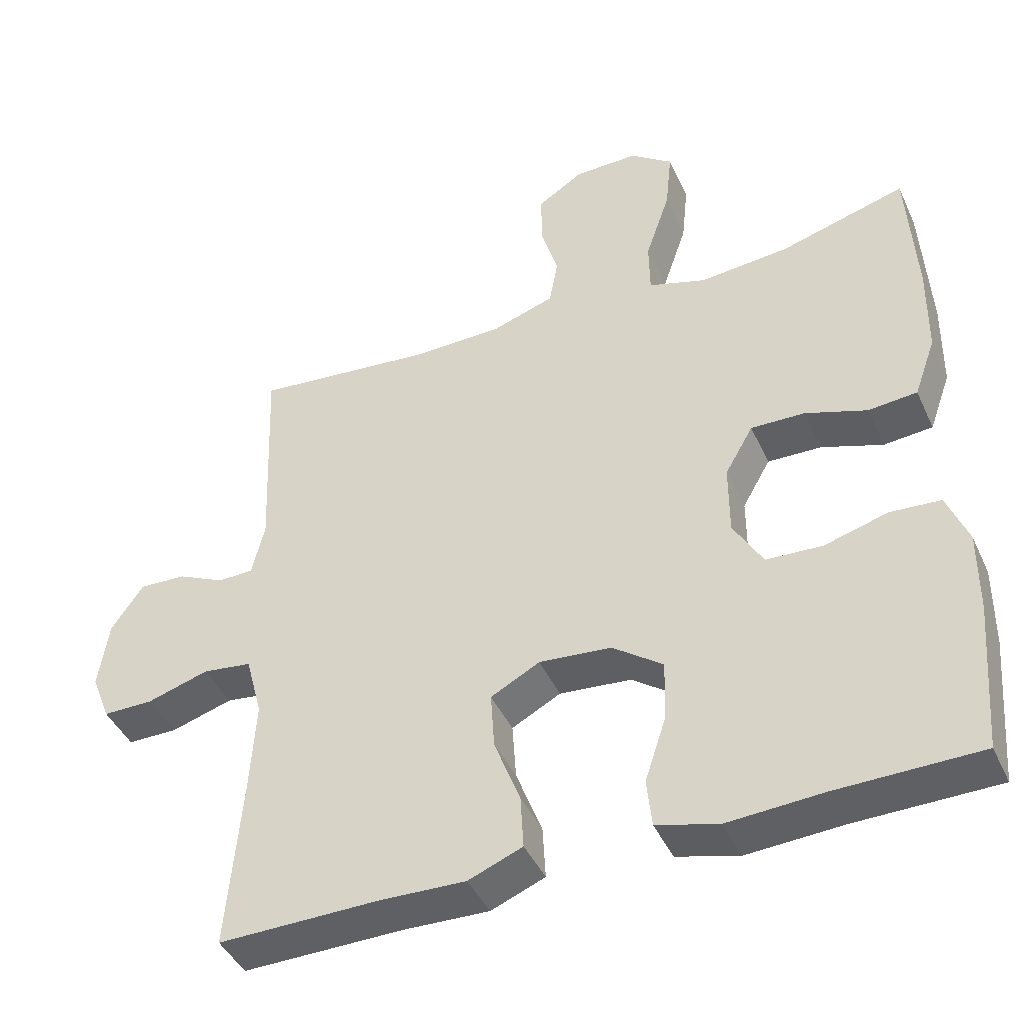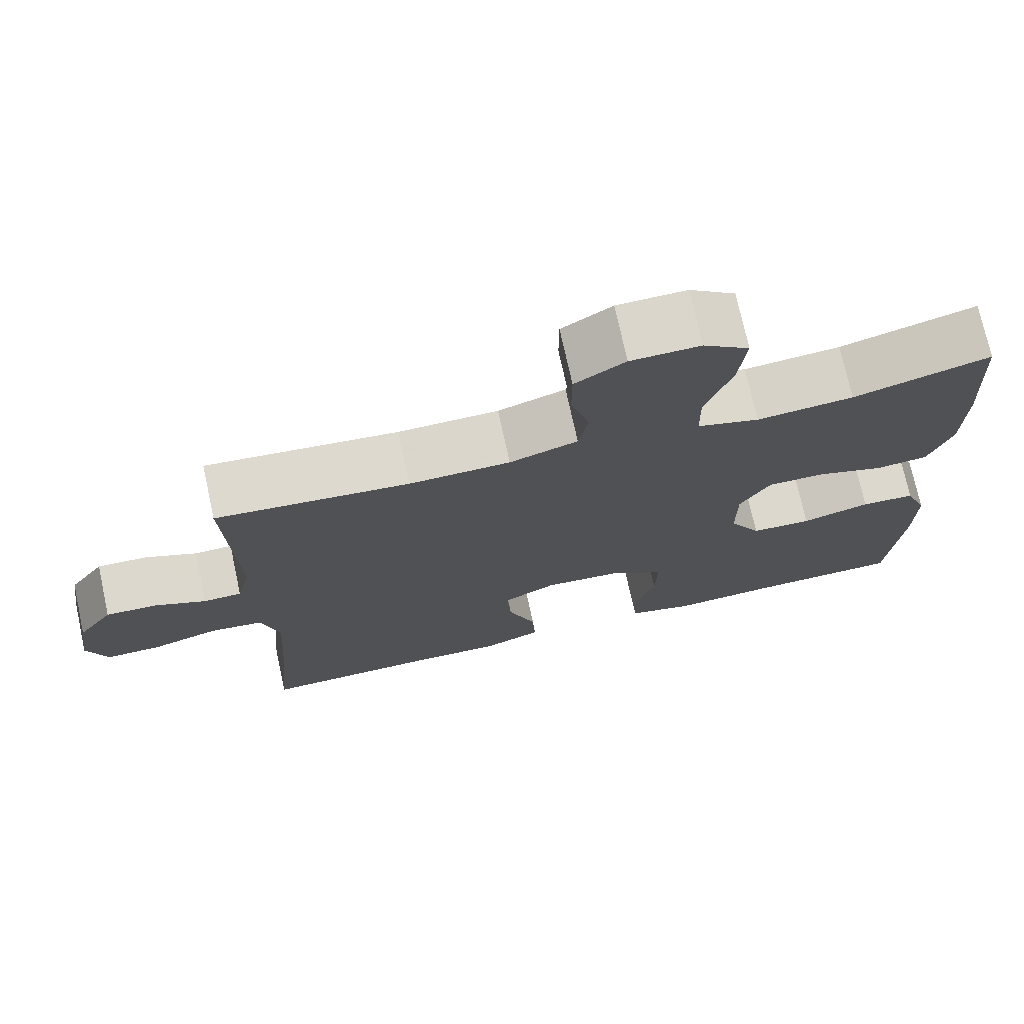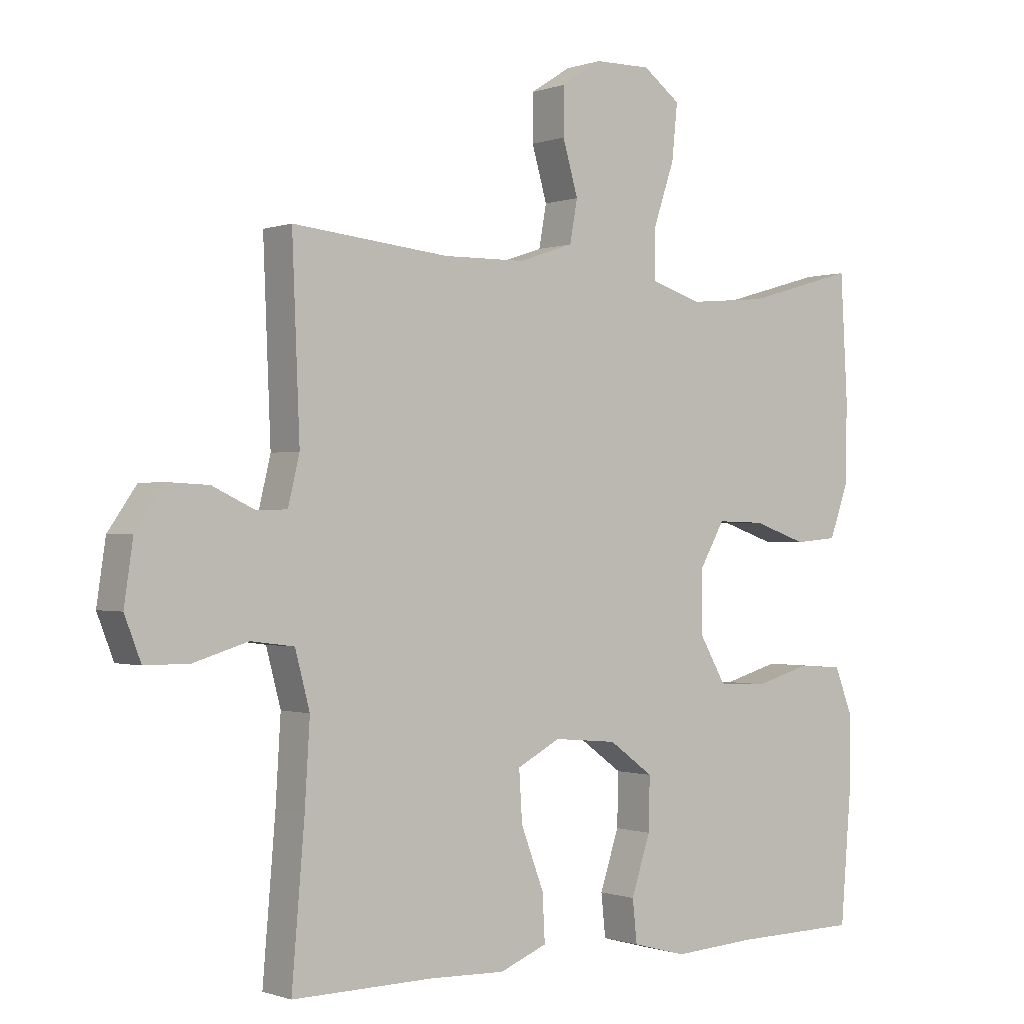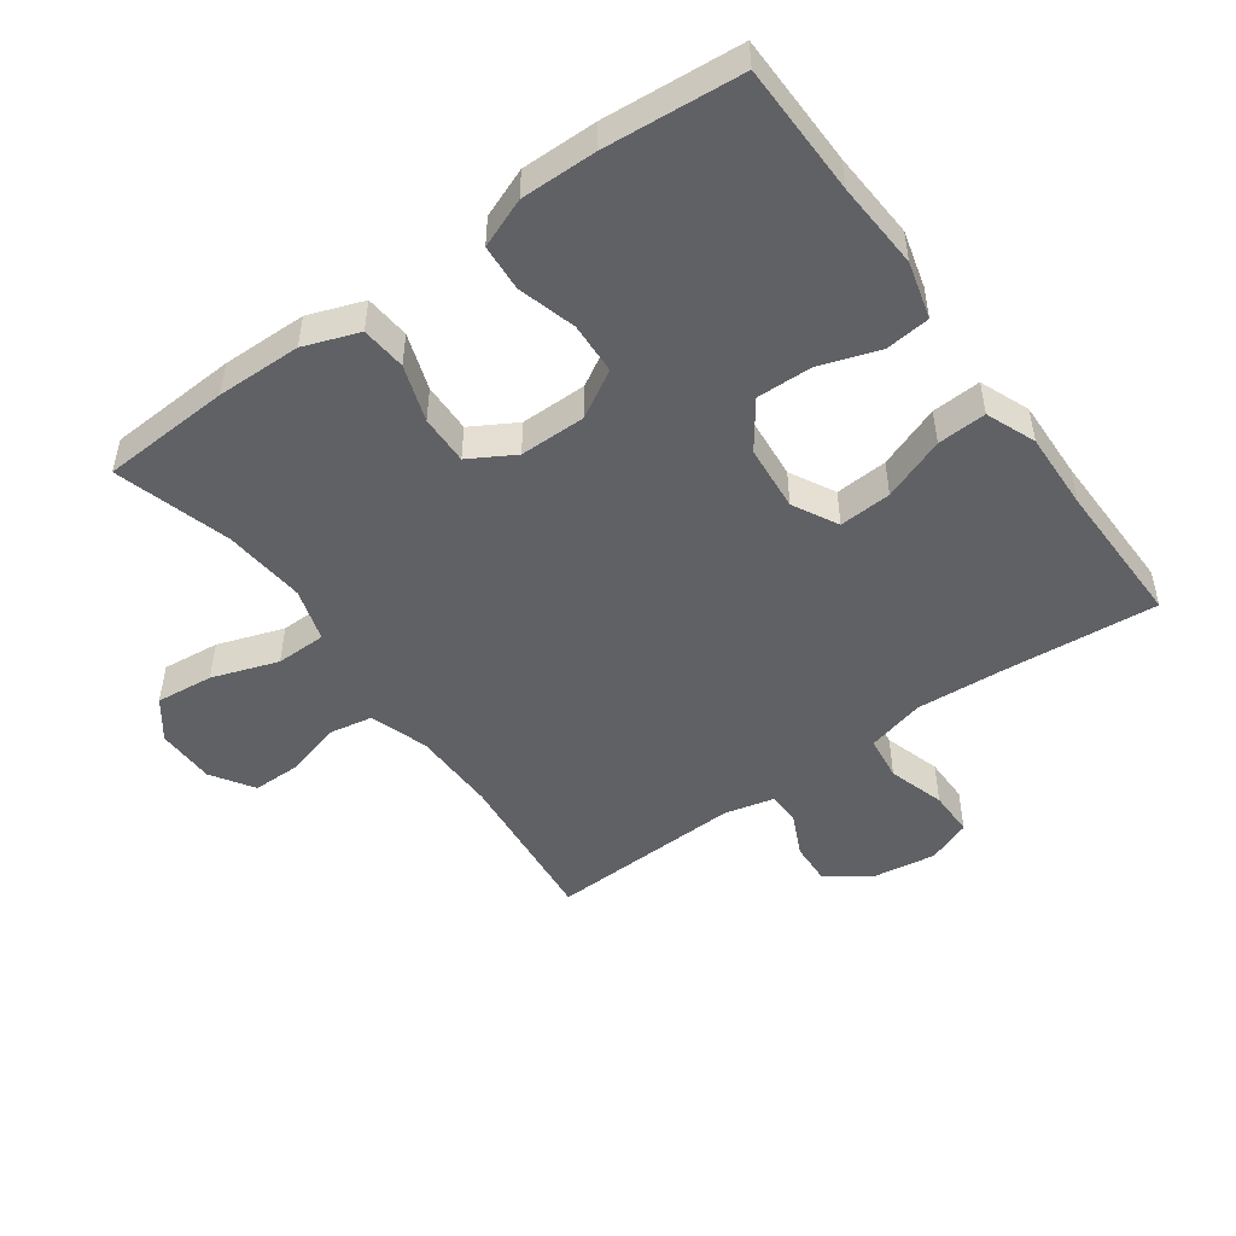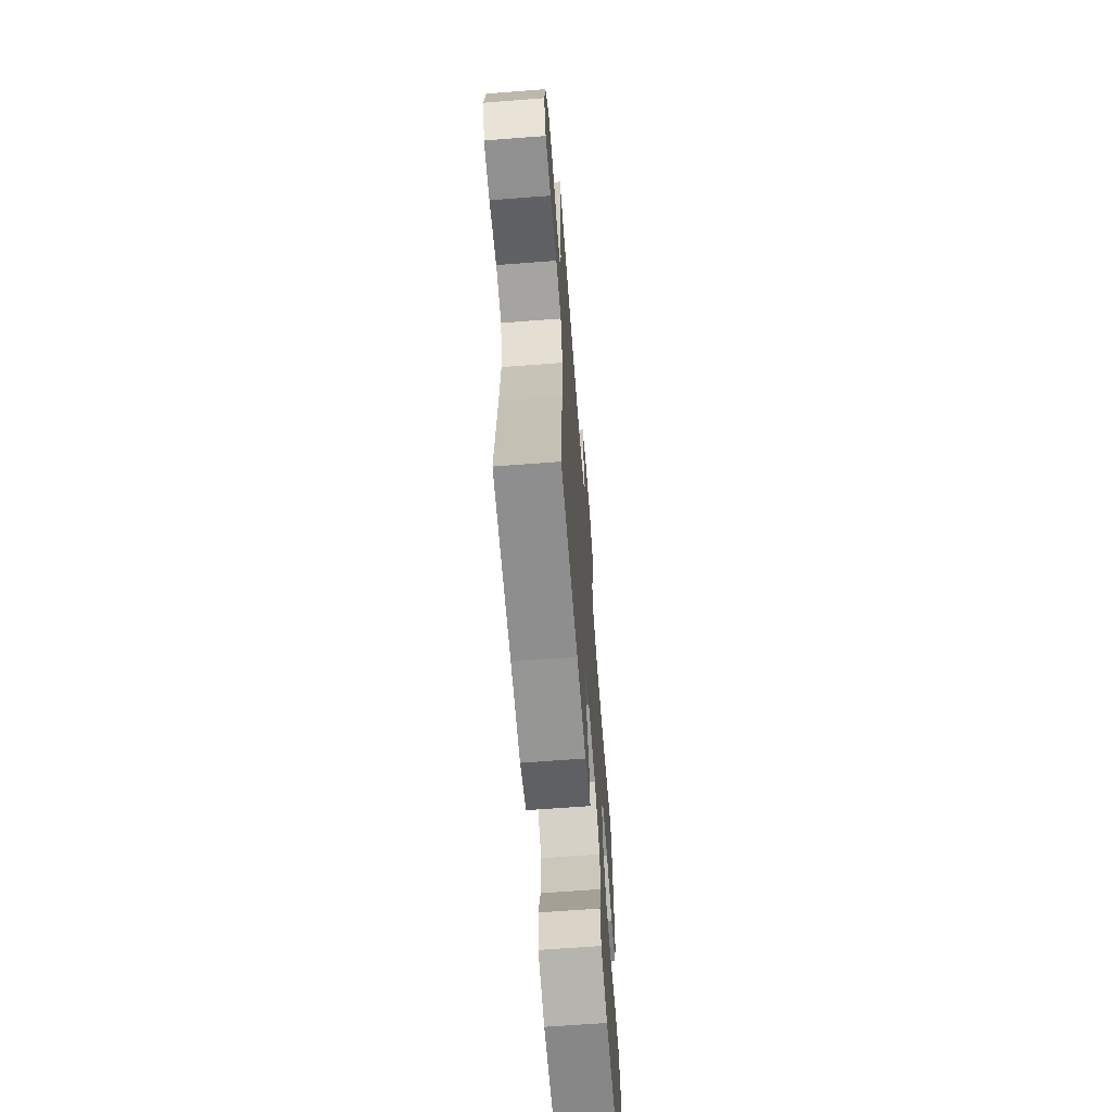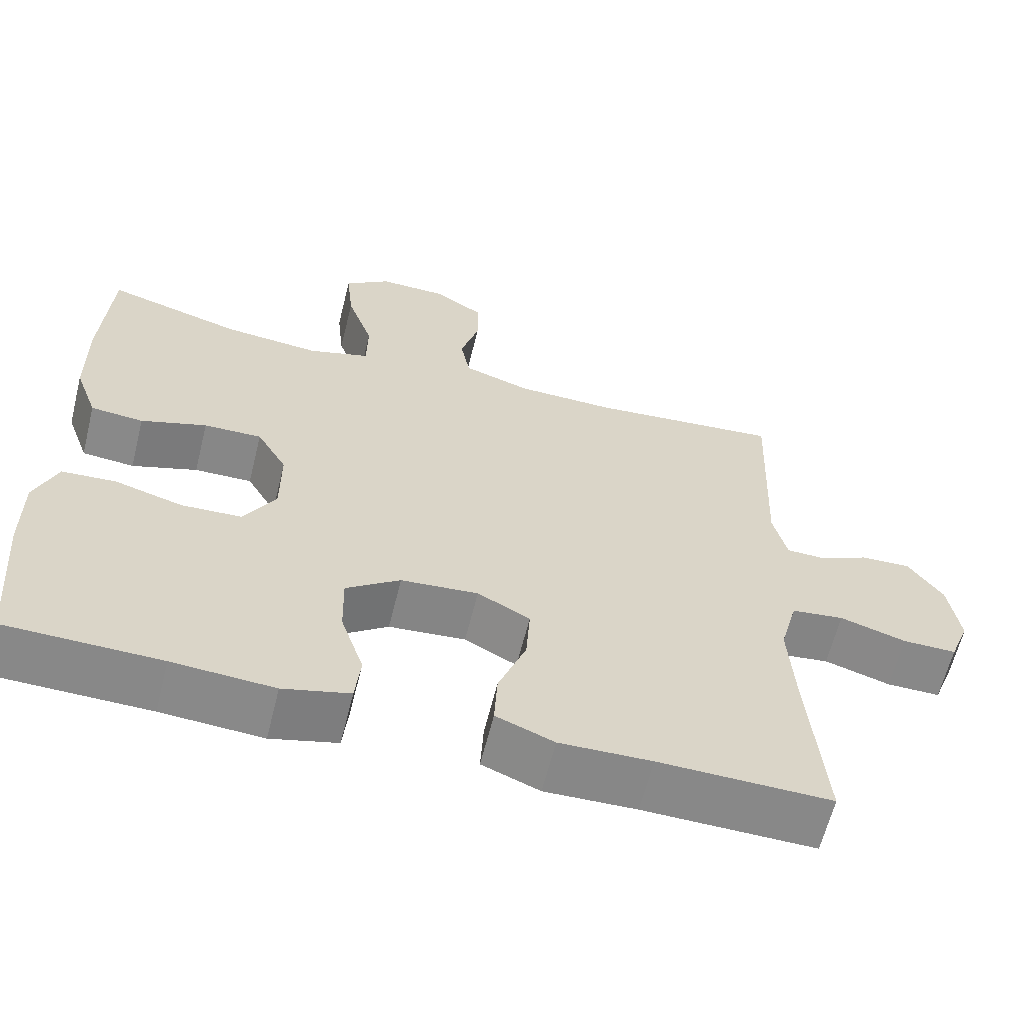
<metadata>
{"format":"obj","ext":"obj","renderer":"f3d","projection":"perspective","resolution":1024,"background":"white","views":[{"elev":-43.3,"azim":23.4,"up":"+Z"},{"elev":73.7,"azim":-12.3,"up":"+Z"},{"elev":-0.5,"azim":-37.8,"up":"+Z"},{"elev":-49.0,"azim":125.7,"up":"+Y"},{"elev":-65.8,"azim":-85.6,"up":"+Z"},{"elev":-62.7,"azim":166.0,"up":"+Z"}]}
</metadata>
<code>
v 0.5 0.07 -0.5
v 0.302 0.07 -0.503
v 0.171 0.07 -0.511
v 0.085 0.07 -0.488
v 0.078 0.07 -0.421
v 0.108 0.07 -0.33
v 0.11 0.07 -0.247
v 0.04 0.07 -0.196
v -0.06 0.07 -0.187
v -0.128 0.07 -0.223
v -0.123 0.07 -0.302
v -0.087 0.07 -0.397
v -0.083 0.07 -0.471
v -0.158 0.07 -0.501
v -0.277 0.07 -0.497
v -0.5 0.07 -0.5
v -0.48 0.07 -0.263
v -0.472 0.07 -0.133
v -0.495 0.07 -0.046
v -0.563 0.07 -0.037
v -0.649 0.07 -0.063
v -0.719 0.07 -0.063
v -0.745 0.07 0.004
v -0.731 0.07 0.099
v -0.686 0.07 0.164
v -0.621 0.07 0.161
v -0.555 0.07 0.13
v -0.506 0.07 0.131
v -0.488 0.07 0.206
v -0.5 0.07 0.5
v -0.253 0.07 0.475
v -0.124 0.07 0.477
v -0.037 0.07 0.506
v -0.025 0.07 0.572
v -0.049 0.07 0.655
v -0.049 0.07 0.729
v 0.015 0.07 0.77
v 0.104 0.07 0.771
v 0.163 0.07 0.727
v 0.154 0.07 0.64
v 0.12 0.07 0.54
v 0.121 0.07 0.464
v 0.201 0.07 0.439
v 0.325 0.07 0.45
v 0.5 0.07 0.5
v 0.511 0.07 0.304
v 0.509 0.07 0.176
v 0.479 0.07 0.093
v 0.411 0.07 0.087
v 0.326 0.07 0.116
v 0.251 0.07 0.118
v 0.212 0.07 0.05
v 0.212 0.07 -0.05
v 0.253 0.07 -0.121
v 0.331 0.07 -0.125
v 0.419 0.07 -0.1
v 0.489 0.07 -0.105
v 0.518 0.07 -0.179
v 0.517 0.07 -0.293
v 0.5 0 -0.5
v 0.302 0 -0.503
v 0.171 0 -0.511
v 0.085 0 -0.488
v 0.078 0 -0.421
v 0.108 0 -0.33
v 0.11 0 -0.247
v 0.04 0 -0.196
v -0.06 0 -0.187
v -0.128 0 -0.223
v -0.123 0 -0.302
v -0.087 0 -0.397
v -0.083 0 -0.471
v -0.158 0 -0.501
v -0.277 0 -0.497
v -0.5 0 -0.5
v -0.48 0 -0.263
v -0.472 0 -0.133
v -0.495 0 -0.046
v -0.563 0 -0.037
v -0.649 0 -0.063
v -0.719 0 -0.063
v -0.745 0 0.004
v -0.731 0 0.099
v -0.686 0 0.164
v -0.621 0 0.161
v -0.555 0 0.13
v -0.506 0 0.131
v -0.488 0 0.206
v -0.5 0 0.5
v -0.253 0 0.475
v -0.124 0 0.477
v -0.037 0 0.506
v -0.025 0 0.572
v -0.049 0 0.655
v -0.049 0 0.729
v 0.015 0 0.77
v 0.104 0 0.771
v 0.163 0 0.727
v 0.154 0 0.64
v 0.12 0 0.54
v 0.121 0 0.464
v 0.201 0 0.439
v 0.325 0 0.45
v 0.5 0 0.5
v 0.511 0 0.304
v 0.509 0 0.176
v 0.479 0 0.093
v 0.411 0 0.087
v 0.326 0 0.116
v 0.251 0 0.118
v 0.212 0 0.05
v 0.212 0 -0.05
v 0.253 0 -0.121
v 0.331 0 -0.125
v 0.419 0 -0.1
v 0.489 0 -0.105
v 0.518 0 -0.179
v 0.517 0 -0.293
f 59 1 2
f 58 59 2
f 57 58 2
f 56 57 2
f 55 56 2
f 4 5 6
f 3 4 6
f 2 3 6
f 55 2 6
f 54 55 6
f 53 54 6 7
f 52 53 7 8
f 51 52 8 9
f 48 49 50
f 47 48 50
f 46 47 50
f 45 46 50
f 44 45 50
f 43 44 50 51
f 51 9 10
f 43 51 10
f 42 43 10
f 39 40 41
f 38 39 41
f 37 38 41
f 36 37 41
f 35 36 41
f 34 35 41
f 41 42 10
f 34 41 10
f 33 34 10
f 29 30 31
f 28 29 31 32
f 25 26 27
f 24 25 27
f 23 24 27
f 22 23 27
f 21 22 27
f 20 21 27
f 19 20 27 28
f 32 33 10
f 28 32 10
f 19 28 10
f 18 19 10
f 13 14 15
f 12 13 15
f 11 12 15
f 10 11 15
f 18 10 15
f 17 18 15
f 15 16 17
f 61 60 118
f 61 118 117
f 61 117 116
f 61 116 115
f 61 115 114
f 65 64 63
f 65 63 62
f 65 62 61
f 65 61 114
f 65 114 113
f 66 65 113 112
f 67 66 112 111
f 68 67 111 110
f 109 108 107
f 109 107 106
f 109 106 105
f 109 105 104
f 109 104 103
f 110 109 103 102
f 69 68 110
f 69 110 102
f 69 102 101
f 100 99 98
f 100 98 97
f 100 97 96
f 100 96 95
f 100 95 94
f 100 94 93
f 69 101 100
f 69 100 93
f 69 93 92
f 90 89 88
f 91 90 88 87
f 86 85 84
f 86 84 83
f 86 83 82
f 86 82 81
f 86 81 80
f 86 80 79
f 87 86 79 78
f 69 92 91
f 69 91 87
f 69 87 78
f 69 78 77
f 74 73 72
f 74 72 71
f 74 71 70
f 74 70 69
f 74 69 77
f 74 77 76
f 76 75 74
f 1 60 61 2
f 2 61 62 3
f 3 62 63 4
f 4 63 64 5
f 5 64 65 6
f 6 65 66 7
f 7 66 67 8
f 8 67 68 9
f 9 68 69 10
f 10 69 70 11
f 11 70 71 12
f 12 71 72 13
f 13 72 73 14
f 14 73 74 15
f 15 74 75 16
f 16 75 76 17
f 17 76 77 18
f 18 77 78 19
f 19 78 79 20
f 20 79 80 21
f 21 80 81 22
f 22 81 82 23
f 23 82 83 24
f 24 83 84 25
f 25 84 85 26
f 26 85 86 27
f 27 86 87 28
f 28 87 88 29
f 29 88 89 30
f 30 89 90 31
f 31 90 91 32
f 32 91 92 33
f 33 92 93 34
f 34 93 94 35
f 35 94 95 36
f 36 95 96 37
f 37 96 97 38
f 38 97 98 39
f 39 98 99 40
f 40 99 100 41
f 41 100 101 42
f 42 101 102 43
f 43 102 103 44
f 44 103 104 45
f 45 104 105 46
f 46 105 106 47
f 47 106 107 48
f 48 107 108 49
f 49 108 109 50
f 50 109 110 51
f 51 110 111 52
f 52 111 112 53
f 53 112 113 54
f 54 113 114 55
f 55 114 115 56
f 56 115 116 57
f 57 116 117 58
f 58 117 118 59
f 59 118 60 1

</code>
